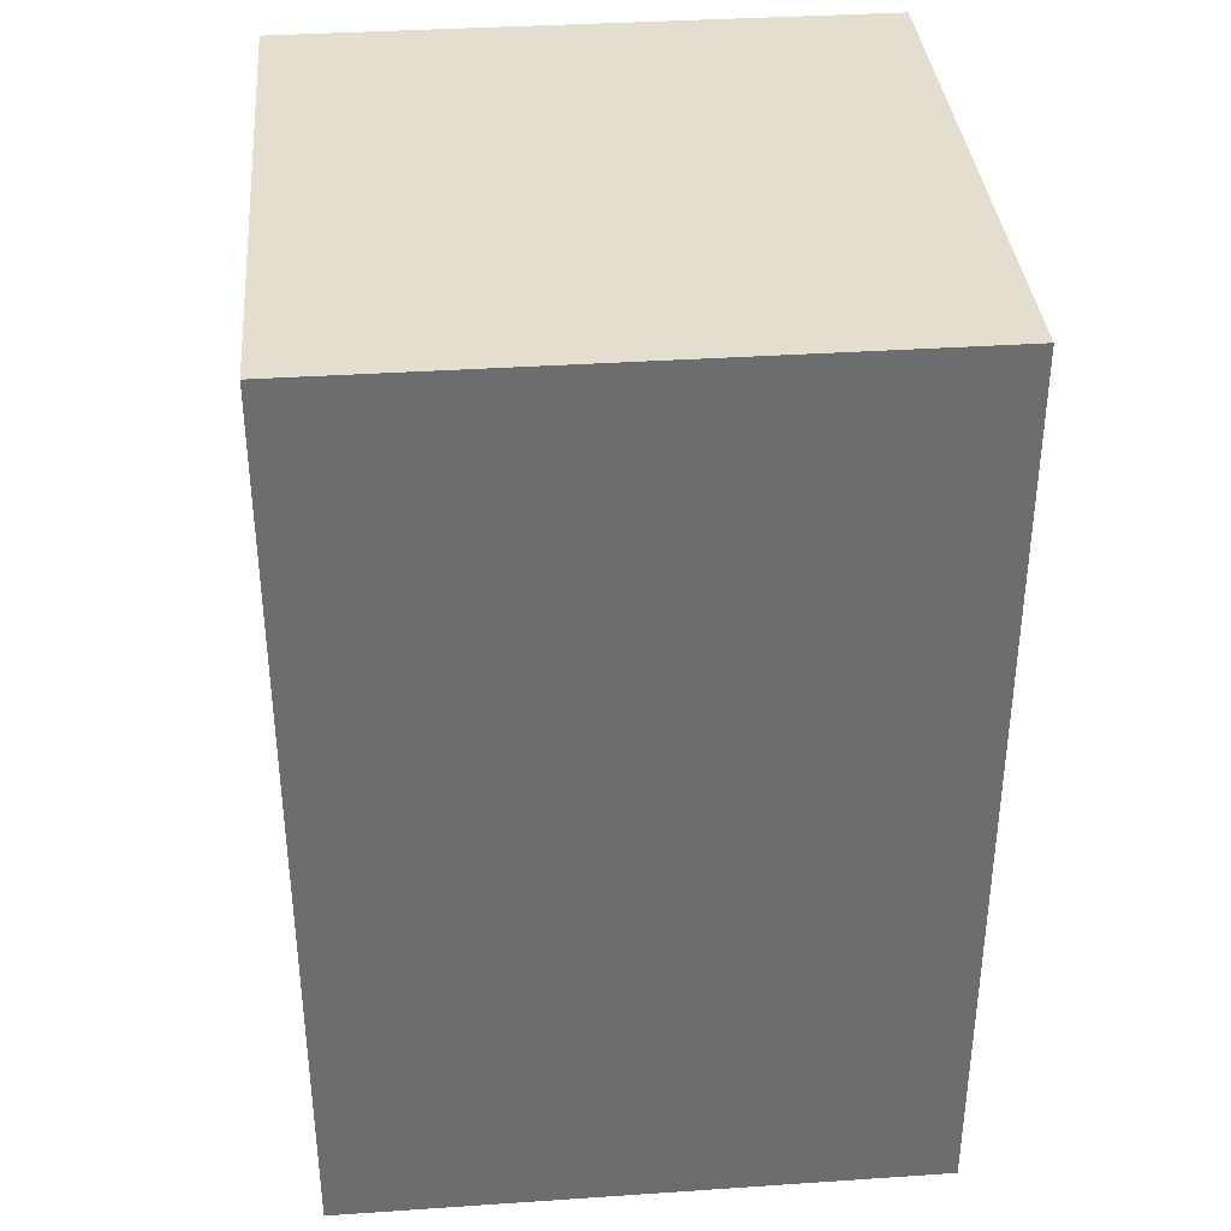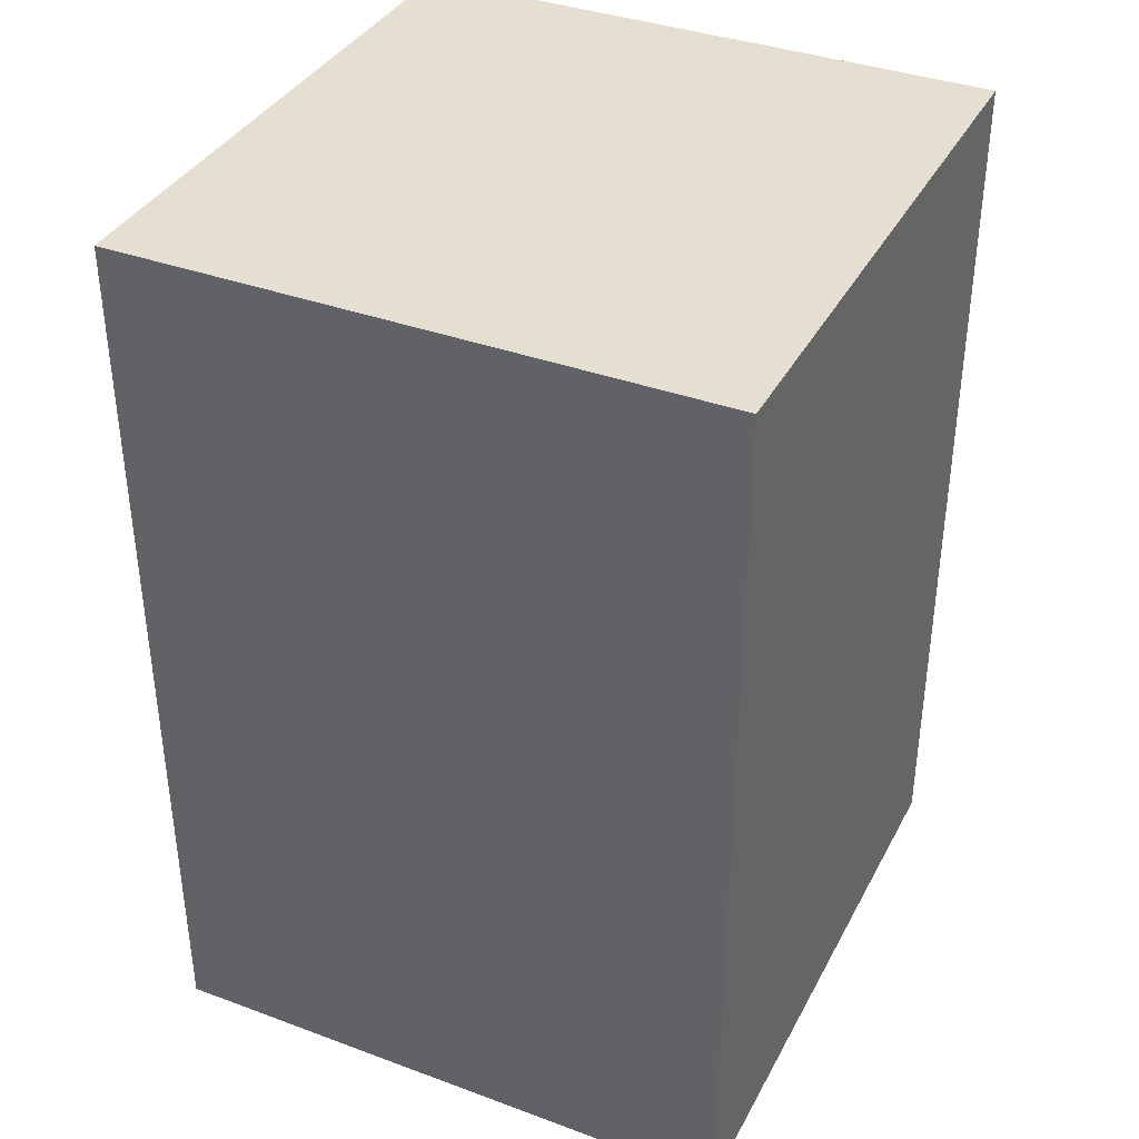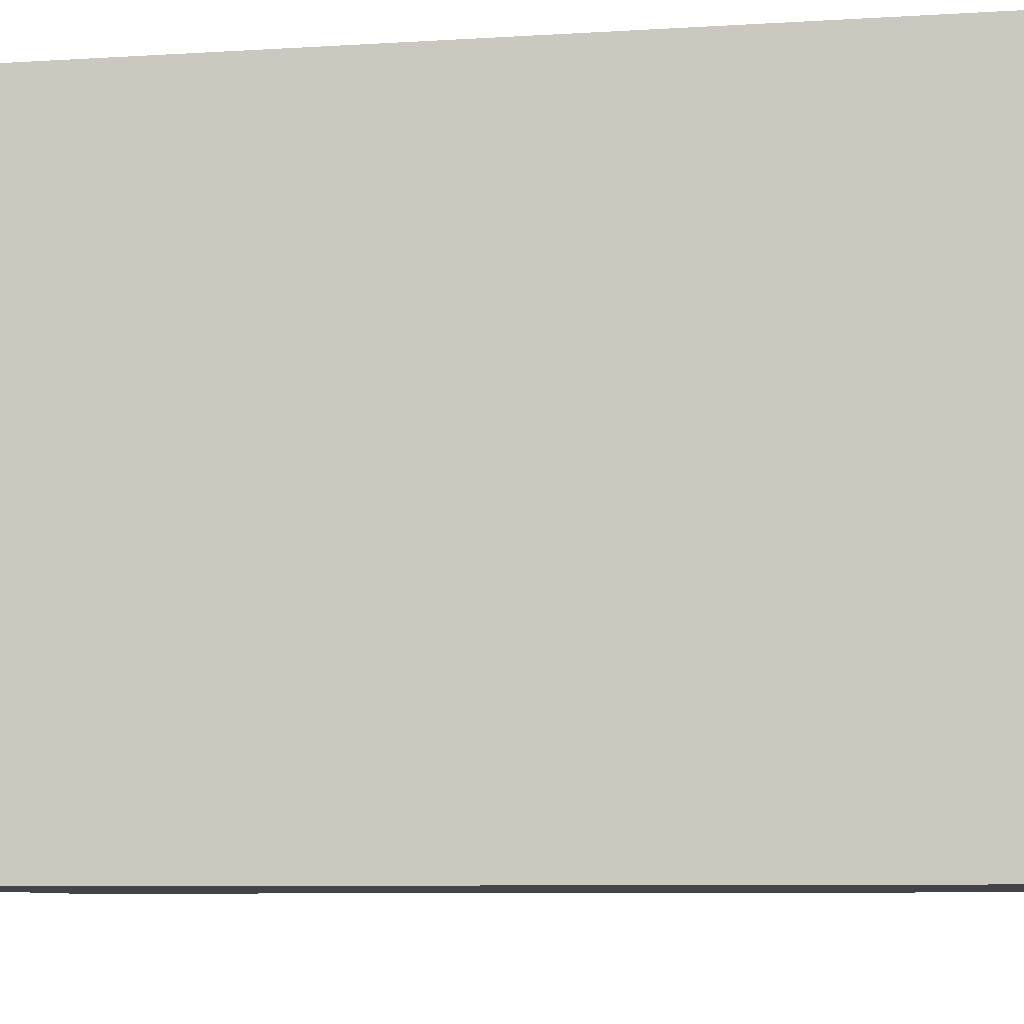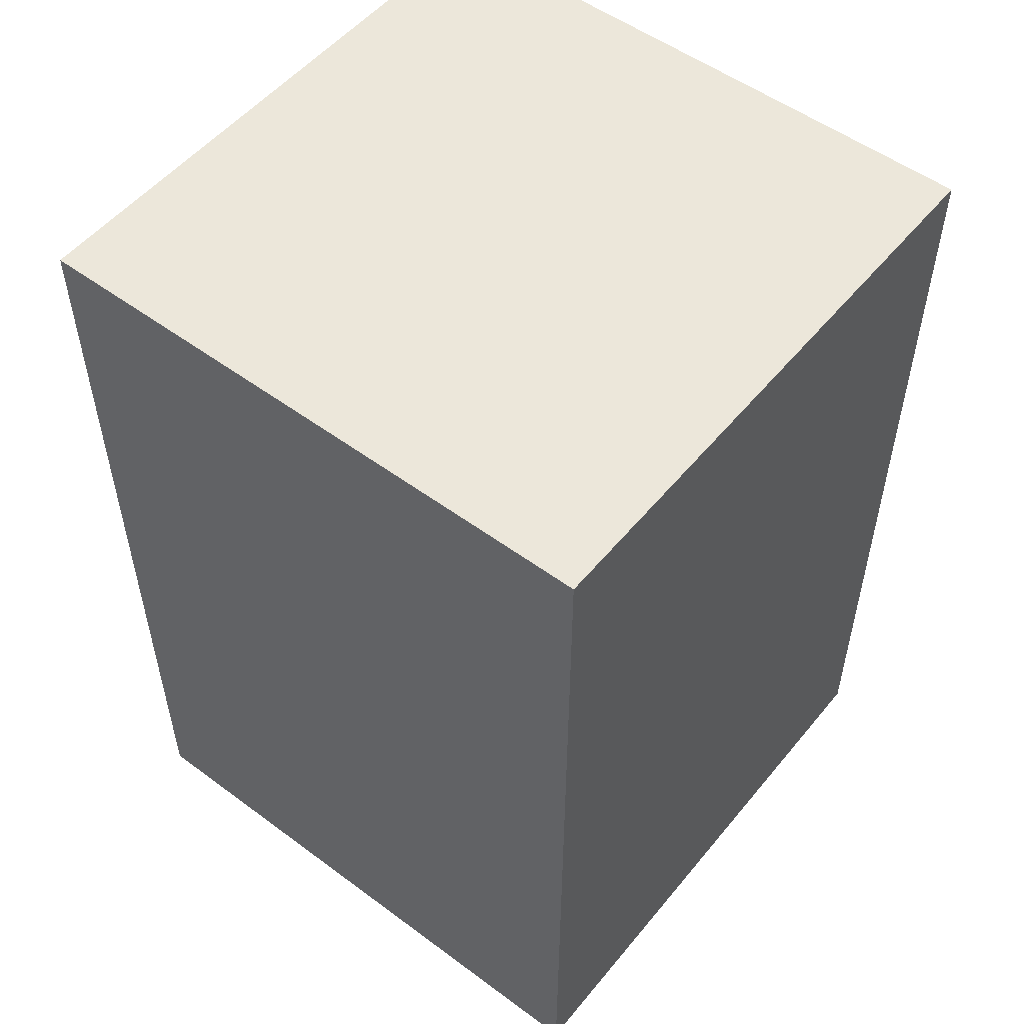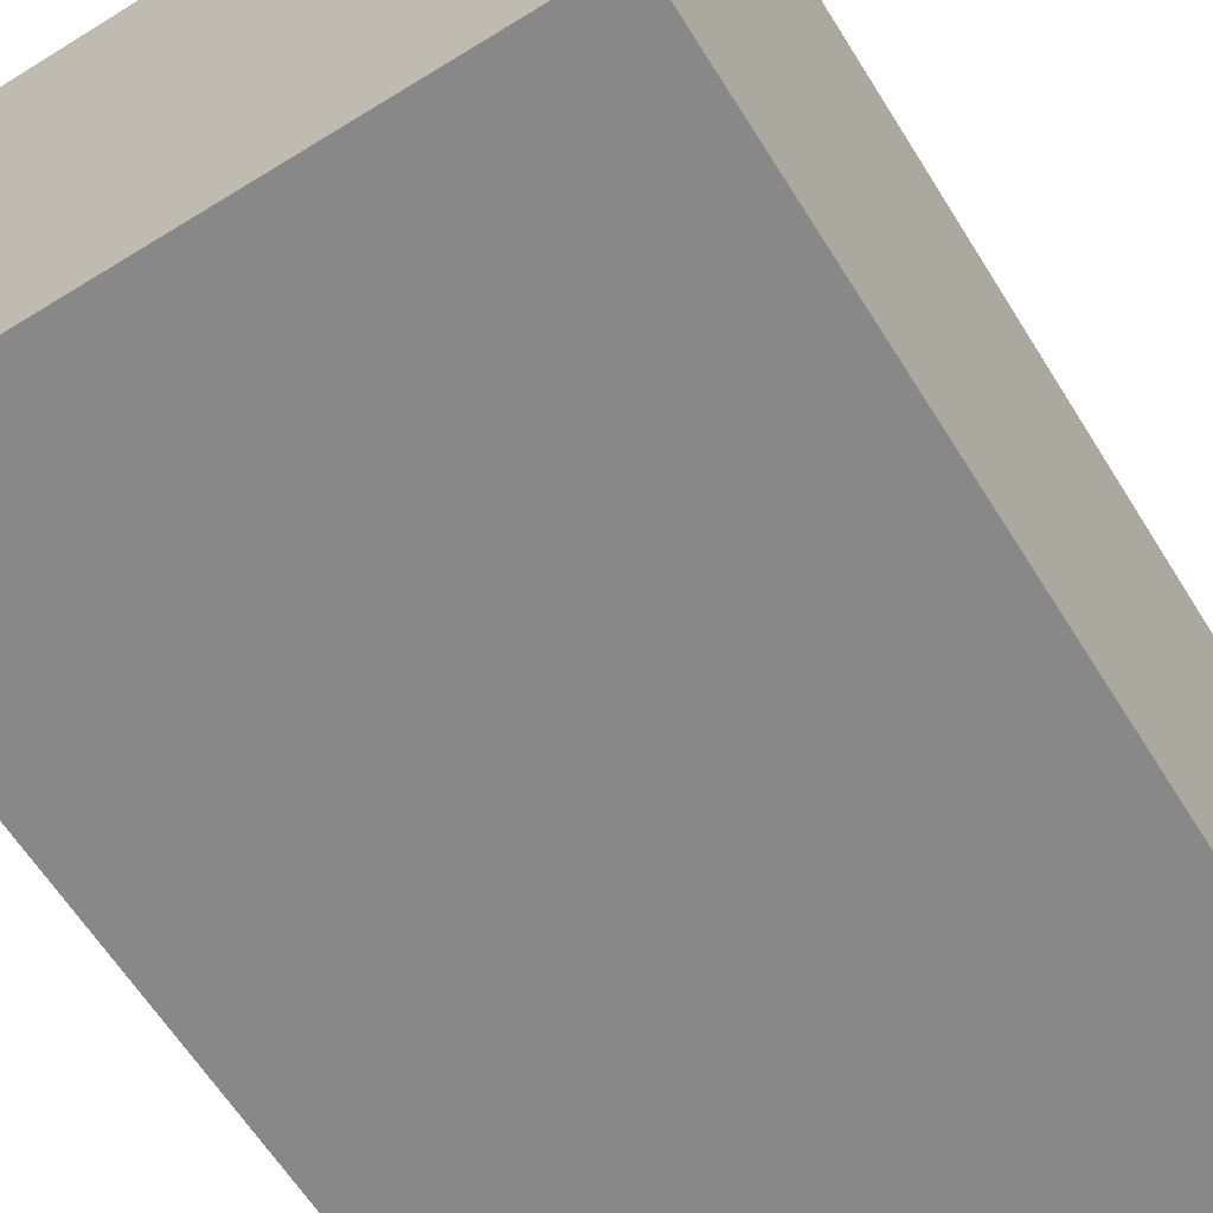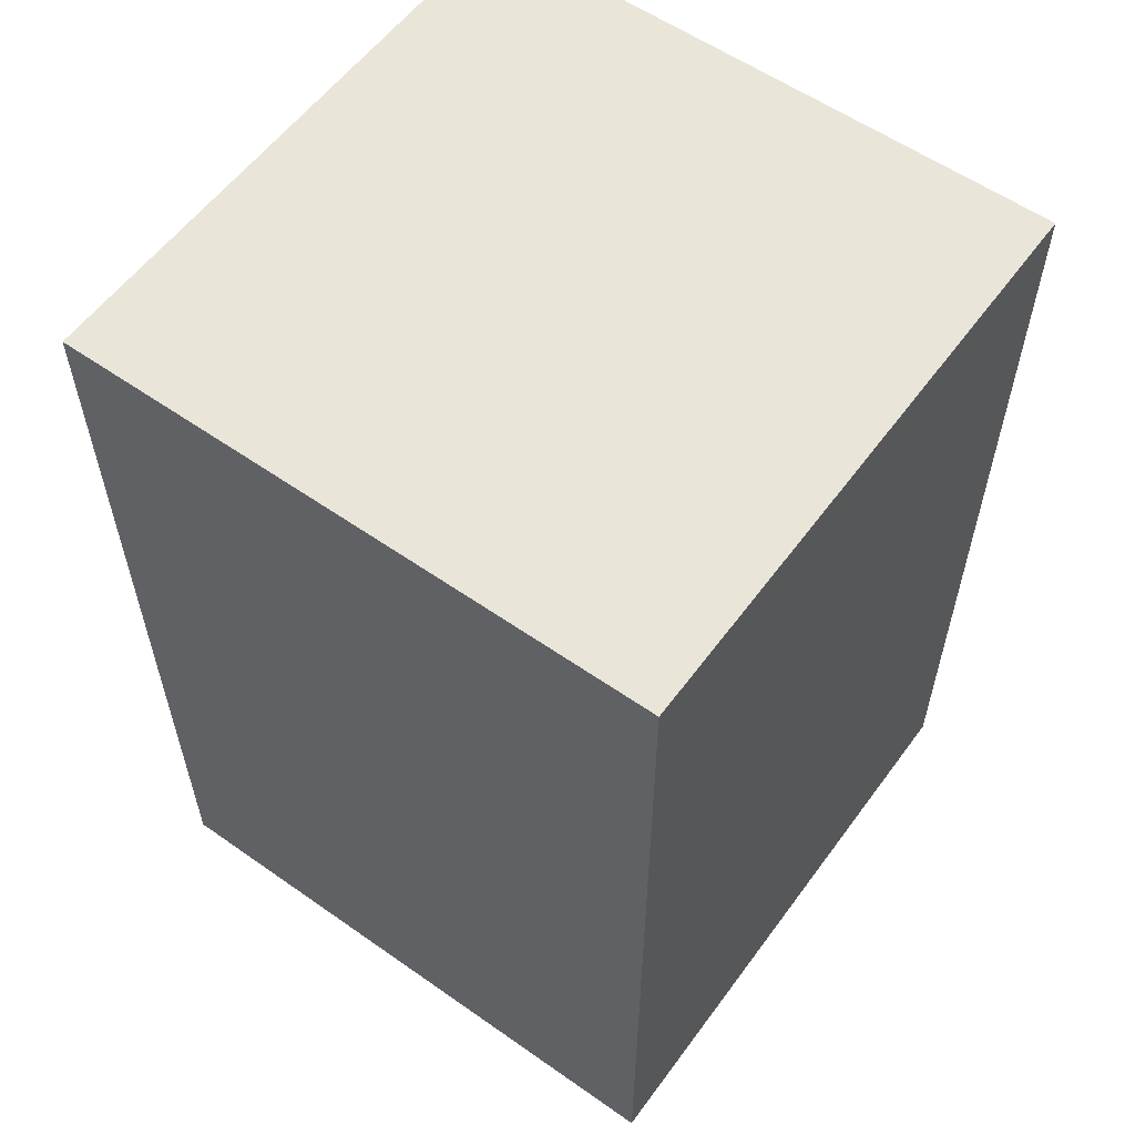
<metadata>
{"format":"obj","ext":"obj","renderer":"f3d","projection":"perspective","resolution":1024,"background":"white","views":[{"elev":36.4,"azim":-95.0,"up":"+Y"},{"elev":37.3,"azim":115.3,"up":"+Y"},{"elev":-7.7,"azim":-79.9,"up":"+Z"},{"elev":53.0,"azim":38.4,"up":"+Y"},{"elev":-62.9,"azim":32.0,"up":"+Z"},{"elev":57.7,"azim":36.0,"up":"+Y"}]}
</metadata>
<code>
g default
v 0.01255 2.773 3.906
v 1.013 2.773 3.906
v 0.01255 2.773 2.917
v 1.013 2.773 2.917
v 0.01255 1.774 3.906
v 1.013 1.774 3.906
v 0.01255 1.774 2.917
v 1.013 1.774 2.917
v 0.01255 3.273 3.906
v 1.013 3.273 3.906
v 1.013 3.273 2.917
v 0.01255 3.273 2.917
v 0.2126 2.773 3.906
v 0.2126 1.774 3.906
v 0.2126 1.774 2.917
v 0.2126 2.773 2.917
v 0.2126 3.273 2.917
v 0.2126 3.273 3.906
v 0.7726 3.273 2.917
v 0.7726 2.773 2.917
v 0.7726 1.774 2.917
v 0.7726 1.774 3.906
v 0.7726 2.773 3.906
v 0.7726 3.273 3.906
v 0.01255 2.773 3.115
v 0.01255 1.774 3.115
v 0.2126 1.774 3.115
v 0.7726 1.774 3.115
v 1.013 1.774 3.115
v 1.013 2.773 3.115
v 1.013 3.273 3.115
v 0.7726 3.273 3.115
v 0.2126 3.273 3.115
v 0.01255 3.273 3.115
g Locker_Single
f 13 14 22 23
f 15 16 20 21
f 14 27 28 22
f 6 29 30 2
f 25 26 5 1
f 18 13 23 24
f 2 30 31 10
f 16 17 19 20
f 34 25 1 9
f 24 32 33 18
f 5 14 13 1
f 26 27 14 5
f 3 16 15 7
f 12 17 16 3
f 18 33 34 9
f 1 13 18 9
f 20 19 11 4
f 21 20 4 8
f 22 28 29 6
f 23 22 6 2
f 24 23 2 10
f 10 31 32 24
f 7 26 25 3
f 28 27 15 21
f 30 29 8 4
f 31 30 4 11
f 32 31 11 19
f 33 32 19 17
f 34 33 17 12
f 3 25 34 12
f 15 27 26 7
f 29 28 21 8

</code>
